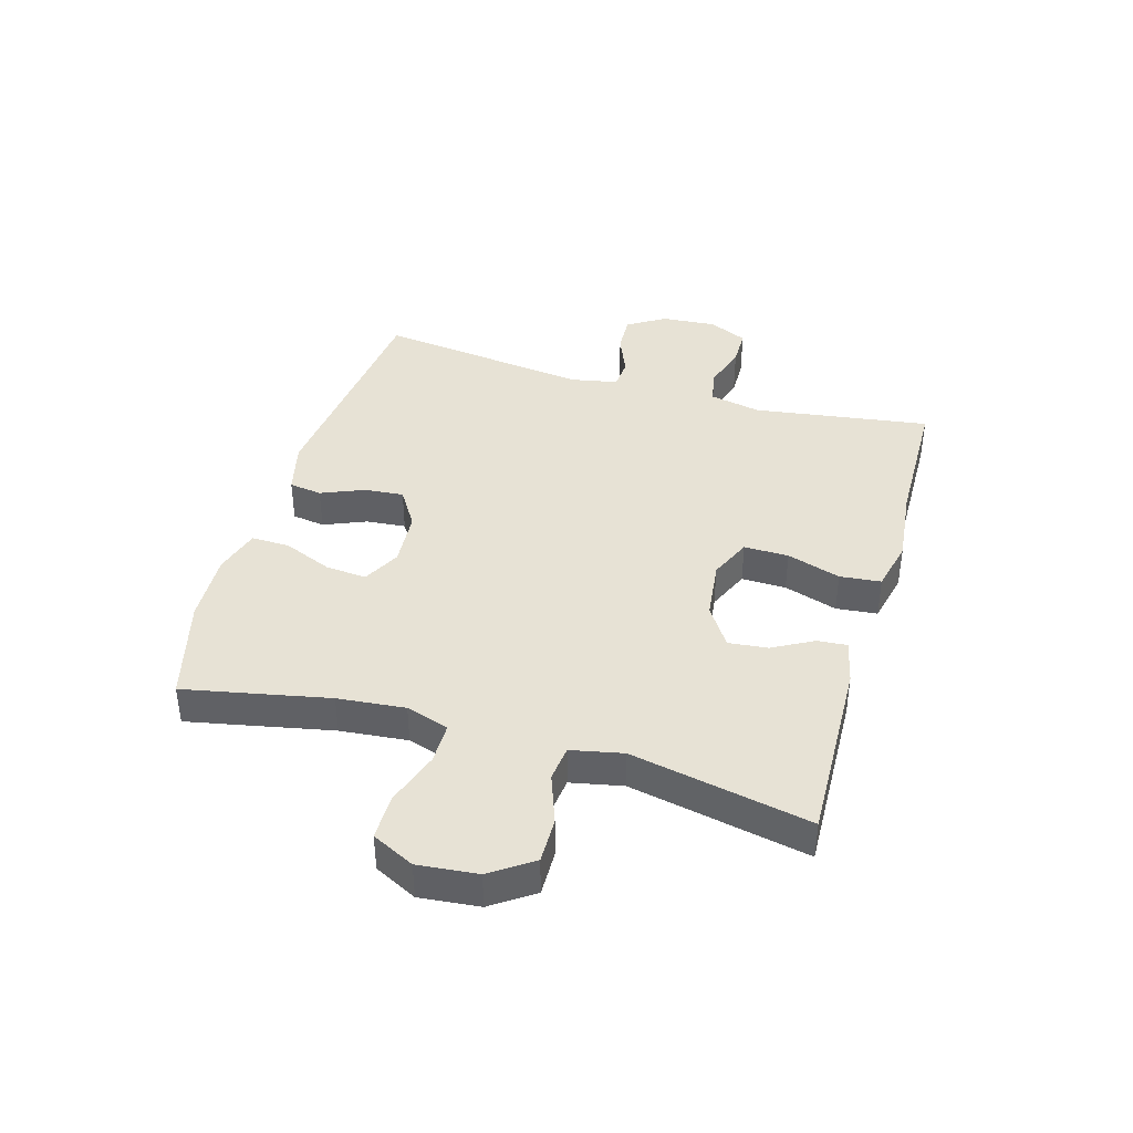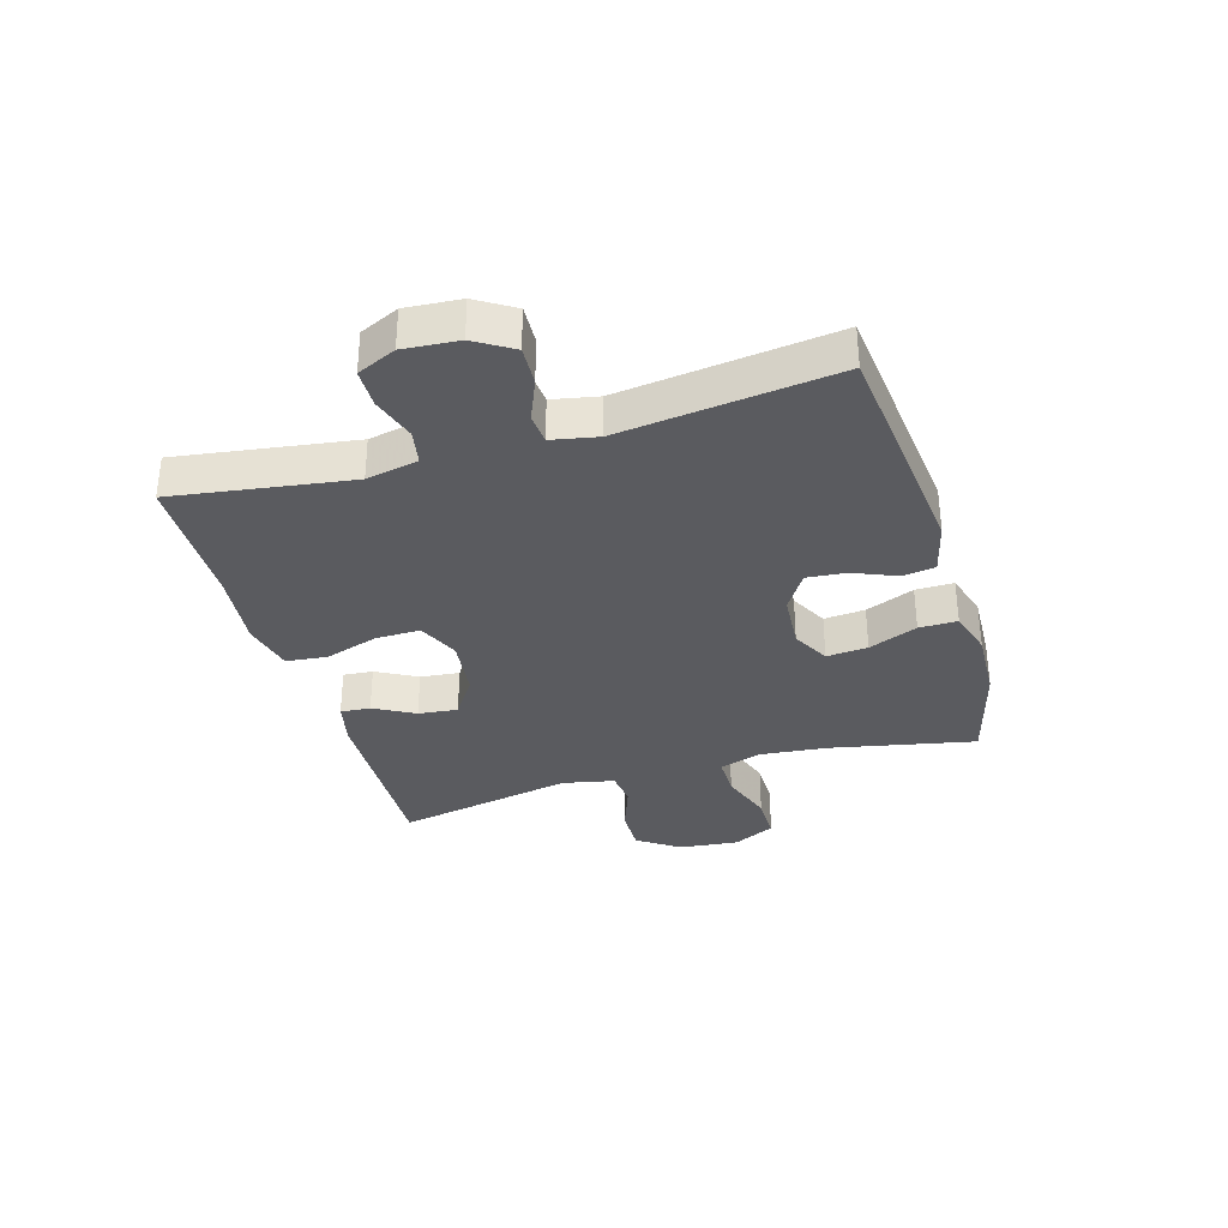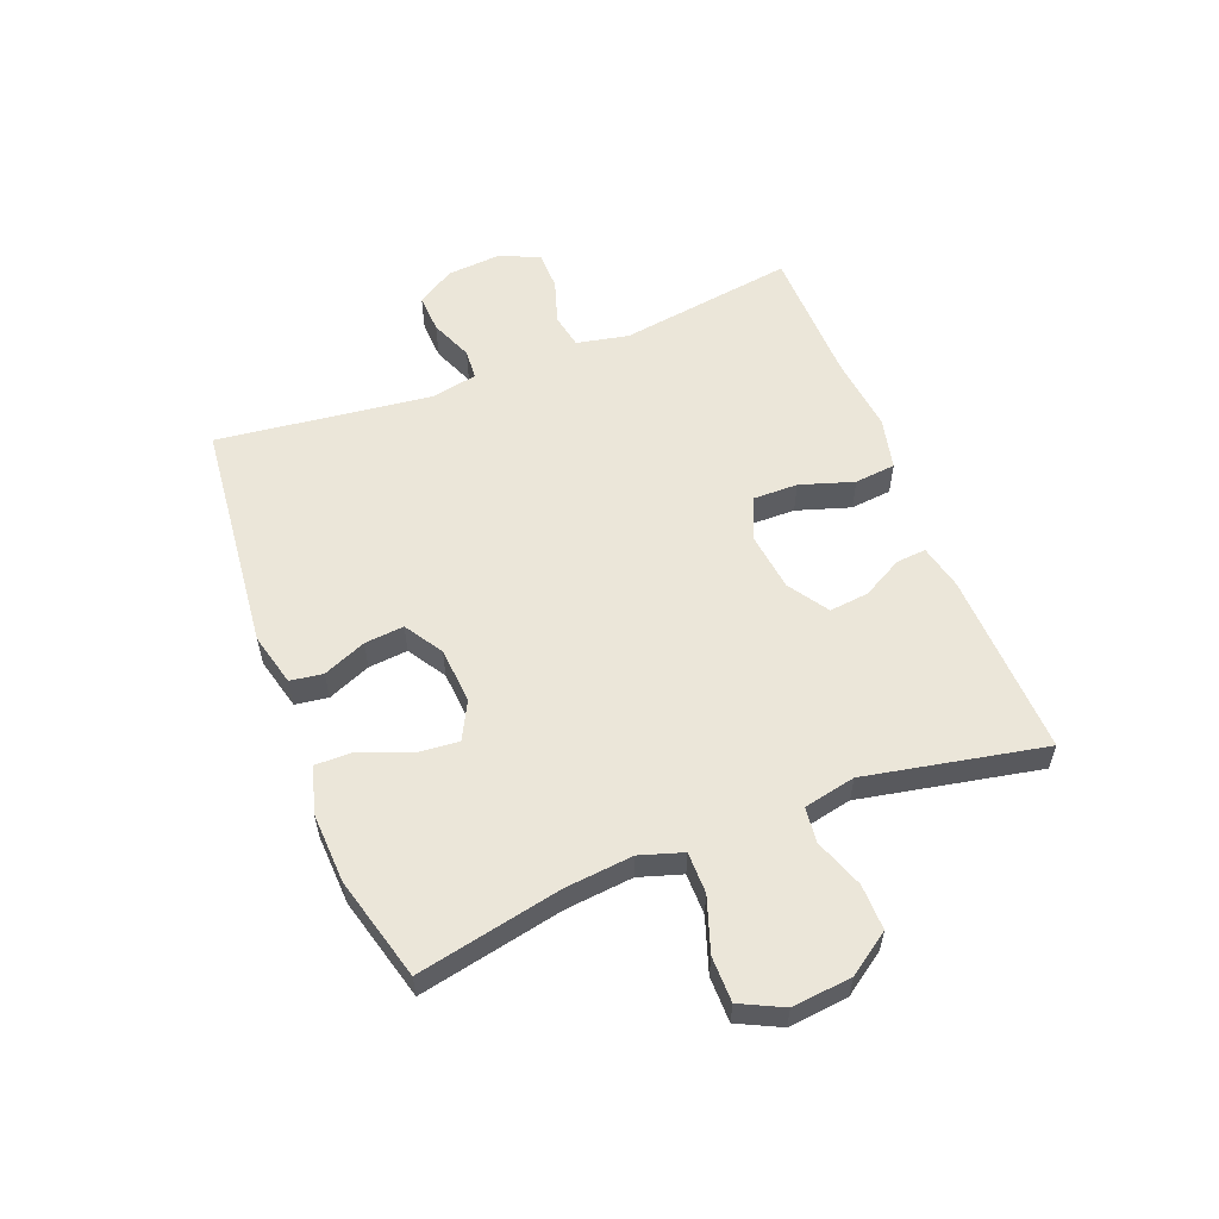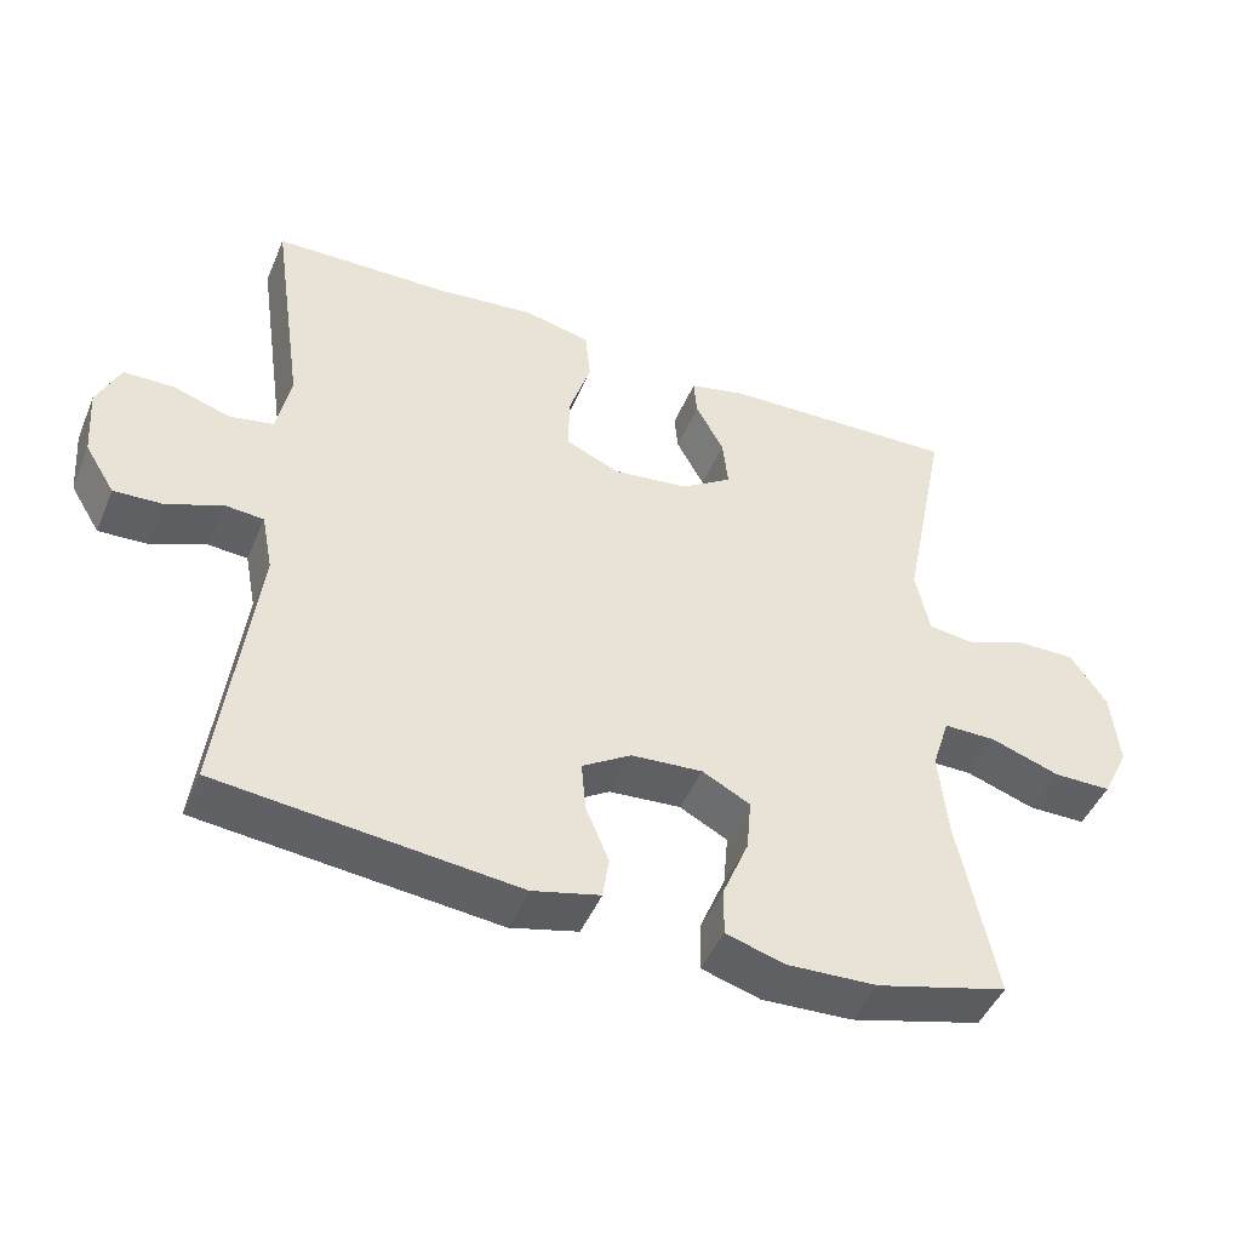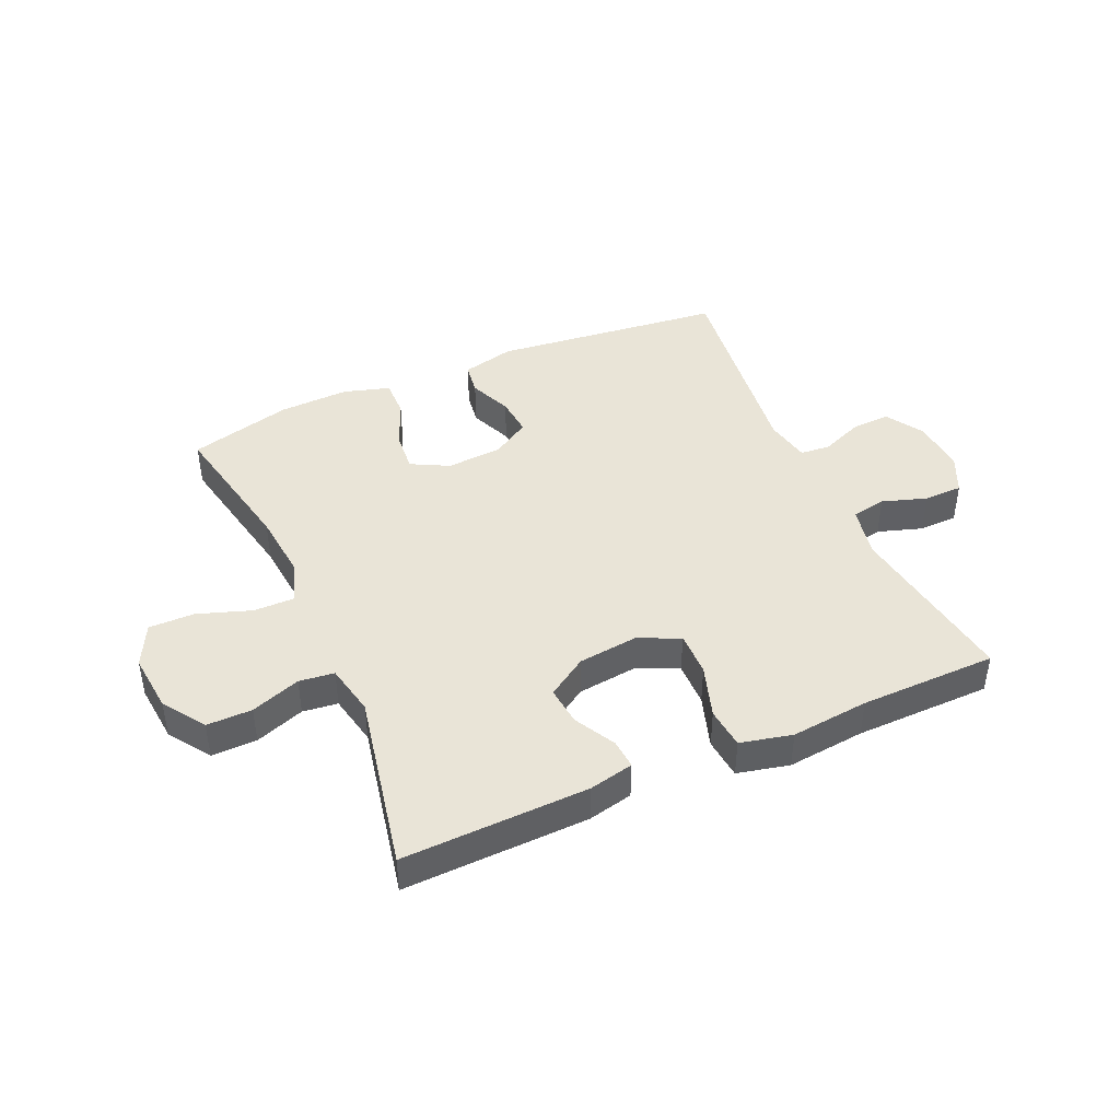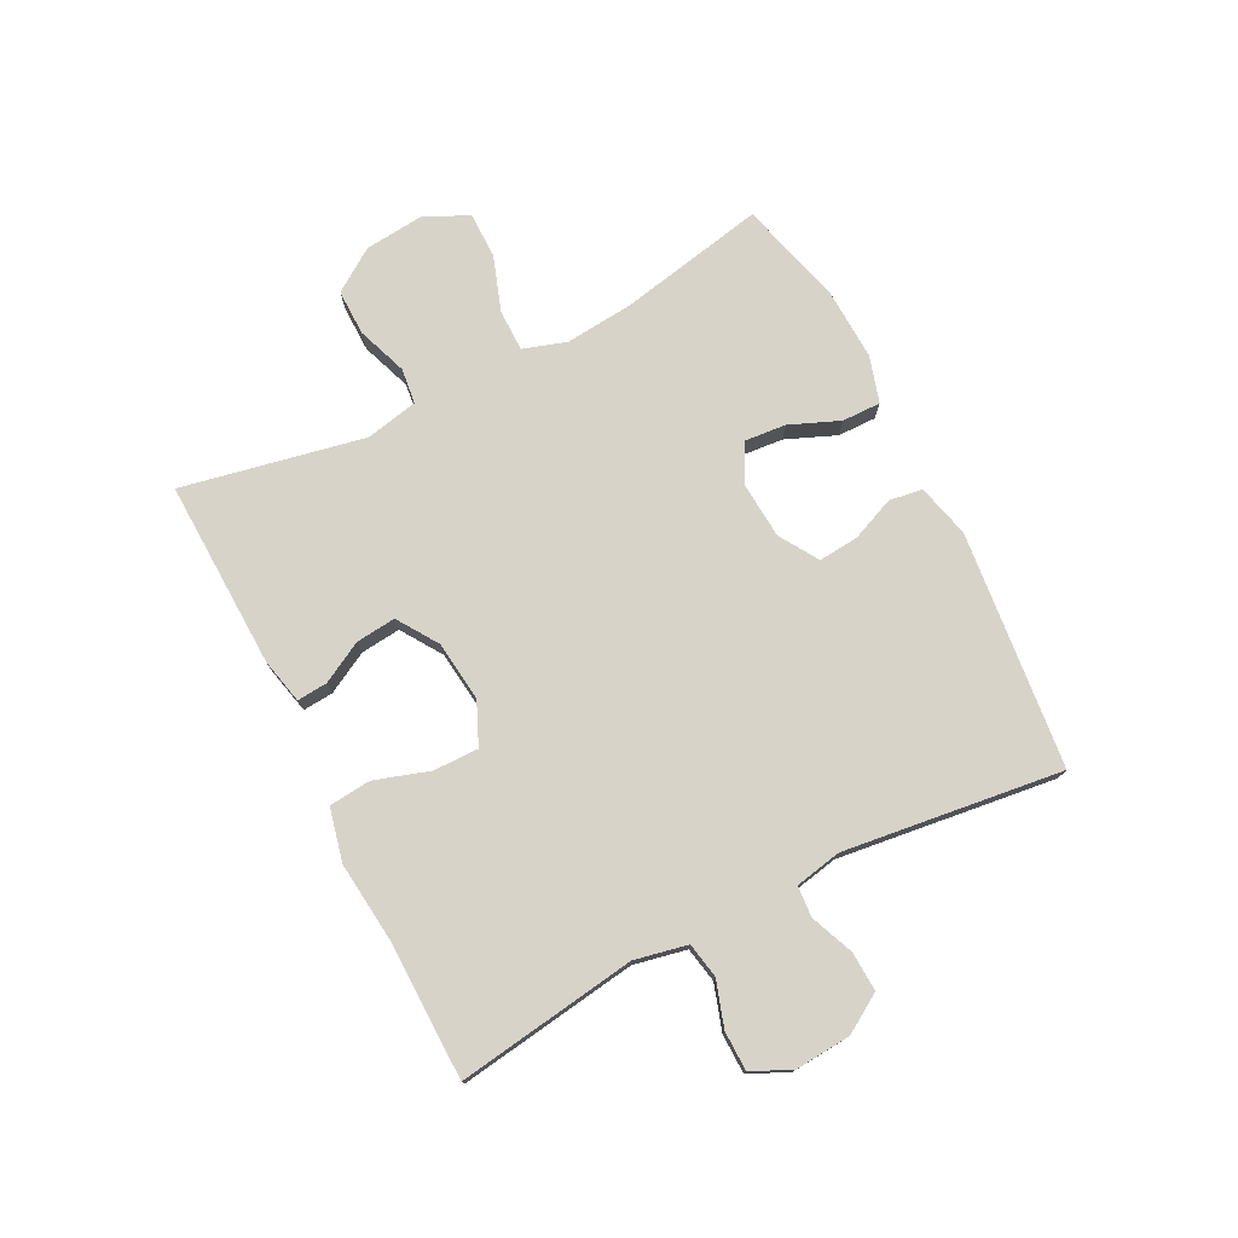
<metadata>
{"format":"obj","ext":"obj","renderer":"f3d","projection":"perspective","resolution":1024,"background":"white","views":[{"elev":40.5,"azim":-73.8,"up":"+Y"},{"elev":-33.5,"azim":106.4,"up":"+Y"},{"elev":56.9,"azim":-111.5,"up":"+Y"},{"elev":-46.3,"azim":157.8,"up":"+Z"},{"elev":43.1,"azim":-23.8,"up":"+Y"},{"elev":75.8,"azim":63.0,"up":"+Y"}]}
</metadata>
<code>
v 0.5 0.07 0.5
v 0.457 0.07 0.204
v 0.475 0.07 0.117
v 0.533 0.07 0.106
v 0.608 0.07 0.13
v 0.673 0.07 0.129
v 0.703 0.07 0.064
v 0.696 0.07 -0.028
v 0.657 0.07 -0.091
v 0.592 0.07 -0.088
v 0.521 0.07 -0.059
v 0.47 0.07 -0.063
v 0.455 0.07 -0.14
v 0.5 0.07 -0.5
v 0.11 0.07 -0.542
v 0.021 0.07 -0.52
v 0.013 0.07 -0.465
v 0.043 0.07 -0.393
v 0.049 0.07 -0.327
v -0.015 0.07 -0.287
v -0.109 0.07 -0.28
v -0.172 0.07 -0.313
v -0.166 0.07 -0.382
v -0.132 0.07 -0.464
v -0.131 0.07 -0.528
v -0.208 0.07 -0.551
v -0.327 0.07 -0.546
v -0.5 0.07 -0.5
v -0.451 0.07 -0.258
v -0.44 0.07 -0.145
v -0.463 0.07 -0.073
v -0.532 0.07 -0.073
v -0.623 0.07 -0.104
v -0.699 0.07 -0.104
v -0.734 0.07 -0.033
v -0.724 0.07 0.067
v -0.676 0.07 0.137
v -0.6 0.07 0.136
v -0.517 0.07 0.106
v -0.458 0.07 0.113
v -0.44 0.07 0.2
v -0.5 0.07 0.5
v -0.189 0.07 0.49
v -0.114 0.07 0.473
v -0.118 0.07 0.423
v -0.155 0.07 0.355
v -0.162 0.07 0.289
v -0.095 0.07 0.245
v 0.005 0.07 0.233
v 0.075 0.07 0.264
v 0.074 0.07 0.339
v 0.045 0.07 0.429
v 0.052 0.07 0.498
v 0.139 0.07 0.518
v 0.27 0.07 0.504
v 0.5 0 0.5
v 0.457 0 0.204
v 0.475 0 0.117
v 0.533 0 0.106
v 0.608 0 0.13
v 0.673 0 0.129
v 0.703 0 0.064
v 0.696 0 -0.028
v 0.657 0 -0.091
v 0.592 0 -0.088
v 0.521 0 -0.059
v 0.47 0 -0.063
v 0.455 0 -0.14
v 0.5 0 -0.5
v 0.11 0 -0.542
v 0.021 0 -0.52
v 0.013 0 -0.465
v 0.043 0 -0.393
v 0.049 0 -0.327
v -0.015 0 -0.287
v -0.109 0 -0.28
v -0.172 0 -0.313
v -0.166 0 -0.382
v -0.132 0 -0.464
v -0.131 0 -0.528
v -0.208 0 -0.551
v -0.327 0 -0.546
v -0.5 0 -0.5
v -0.451 0 -0.258
v -0.44 0 -0.145
v -0.463 0 -0.073
v -0.532 0 -0.073
v -0.623 0 -0.104
v -0.699 0 -0.104
v -0.734 0 -0.033
v -0.724 0 0.067
v -0.676 0 0.137
v -0.6 0 0.136
v -0.517 0 0.106
v -0.458 0 0.113
v -0.44 0 0.2
v -0.5 0 0.5
v -0.189 0 0.49
v -0.114 0 0.473
v -0.118 0 0.423
v -0.155 0 0.355
v -0.162 0 0.289
v -0.095 0 0.245
v 0.005 0 0.233
v 0.075 0 0.264
v 0.074 0 0.339
v 0.045 0 0.429
v 0.052 0 0.498
v 0.139 0 0.518
v 0.27 0 0.504
f 53 54 55
f 52 53 55
f 51 52 55
f 55 1 2
f 51 55 2
f 50 51 2
f 49 50 2 3
f 48 49 3
f 44 45 46
f 43 44 46
f 42 43 46
f 41 42 46
f 40 41 46 47
f 37 38 39
f 36 37 39
f 35 36 39
f 34 35 39
f 33 34 39
f 32 33 39
f 31 32 39 40
f 40 47 48
f 31 40 48
f 30 31 48
f 27 28 29
f 26 27 29
f 25 26 29
f 24 25 29
f 23 24 29
f 22 23 29 30
f 16 17 18
f 15 16 18
f 14 15 18
f 13 14 18
f 12 13 18 19
f 9 10 11
f 8 9 11
f 7 8 11
f 6 7 11
f 5 6 11
f 4 5 11
f 3 4 11 12
f 30 48 3
f 22 30 3
f 21 22 3
f 12 19 20
f 3 12 20 21
f 110 109 108
f 110 108 107
f 110 107 106
f 57 56 110
f 57 110 106
f 57 106 105
f 58 57 105 104
f 58 104 103
f 101 100 99
f 101 99 98
f 101 98 97
f 101 97 96
f 102 101 96 95
f 94 93 92
f 94 92 91
f 94 91 90
f 94 90 89
f 94 89 88
f 94 88 87
f 95 94 87 86
f 103 102 95
f 103 95 86
f 103 86 85
f 84 83 82
f 84 82 81
f 84 81 80
f 84 80 79
f 84 79 78
f 85 84 78 77
f 73 72 71
f 73 71 70
f 73 70 69
f 73 69 68
f 74 73 68 67
f 66 65 64
f 66 64 63
f 66 63 62
f 66 62 61
f 66 61 60
f 66 60 59
f 67 66 59 58
f 58 103 85
f 58 85 77
f 58 77 76
f 75 74 67
f 76 75 67 58
f 1 56 57 2
f 2 57 58 3
f 3 58 59 4
f 4 59 60 5
f 5 60 61 6
f 6 61 62 7
f 7 62 63 8
f 8 63 64 9
f 9 64 65 10
f 10 65 66 11
f 11 66 67 12
f 12 67 68 13
f 13 68 69 14
f 14 69 70 15
f 15 70 71 16
f 16 71 72 17
f 17 72 73 18
f 18 73 74 19
f 19 74 75 20
f 20 75 76 21
f 21 76 77 22
f 22 77 78 23
f 23 78 79 24
f 24 79 80 25
f 25 80 81 26
f 26 81 82 27
f 27 82 83 28
f 28 83 84 29
f 29 84 85 30
f 30 85 86 31
f 31 86 87 32
f 32 87 88 33
f 33 88 89 34
f 34 89 90 35
f 35 90 91 36
f 36 91 92 37
f 37 92 93 38
f 38 93 94 39
f 39 94 95 40
f 40 95 96 41
f 41 96 97 42
f 42 97 98 43
f 43 98 99 44
f 44 99 100 45
f 45 100 101 46
f 46 101 102 47
f 47 102 103 48
f 48 103 104 49
f 49 104 105 50
f 50 105 106 51
f 51 106 107 52
f 52 107 108 53
f 53 108 109 54
f 54 109 110 55
f 55 110 56 1

</code>
